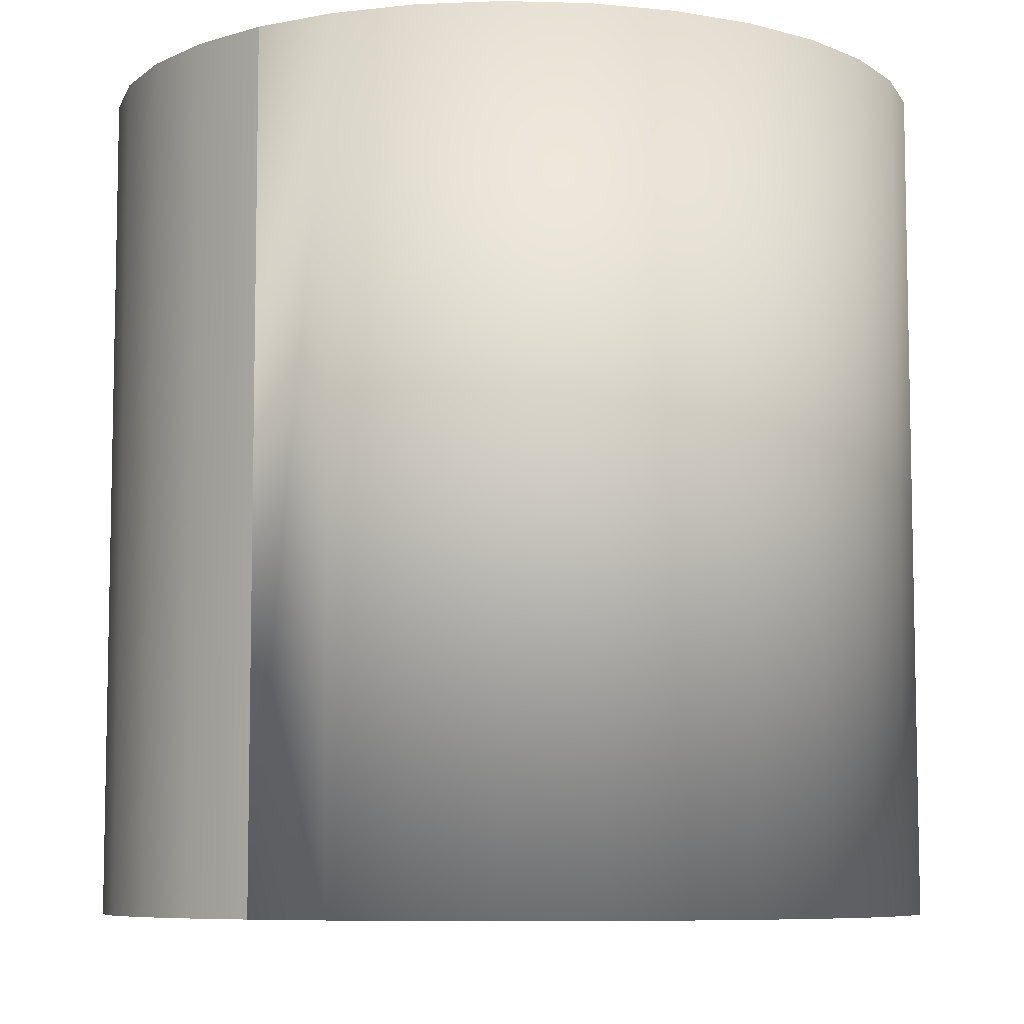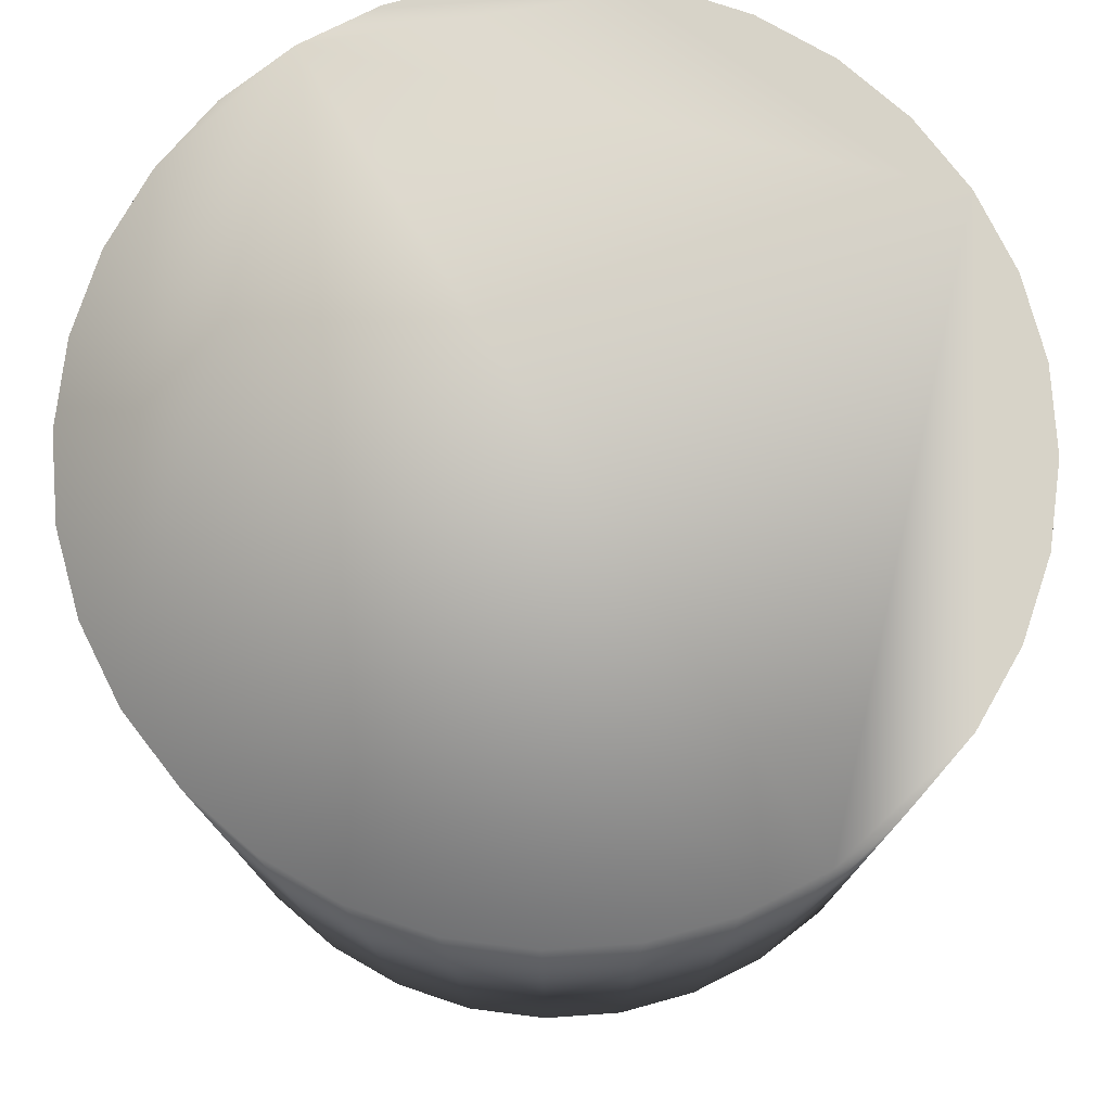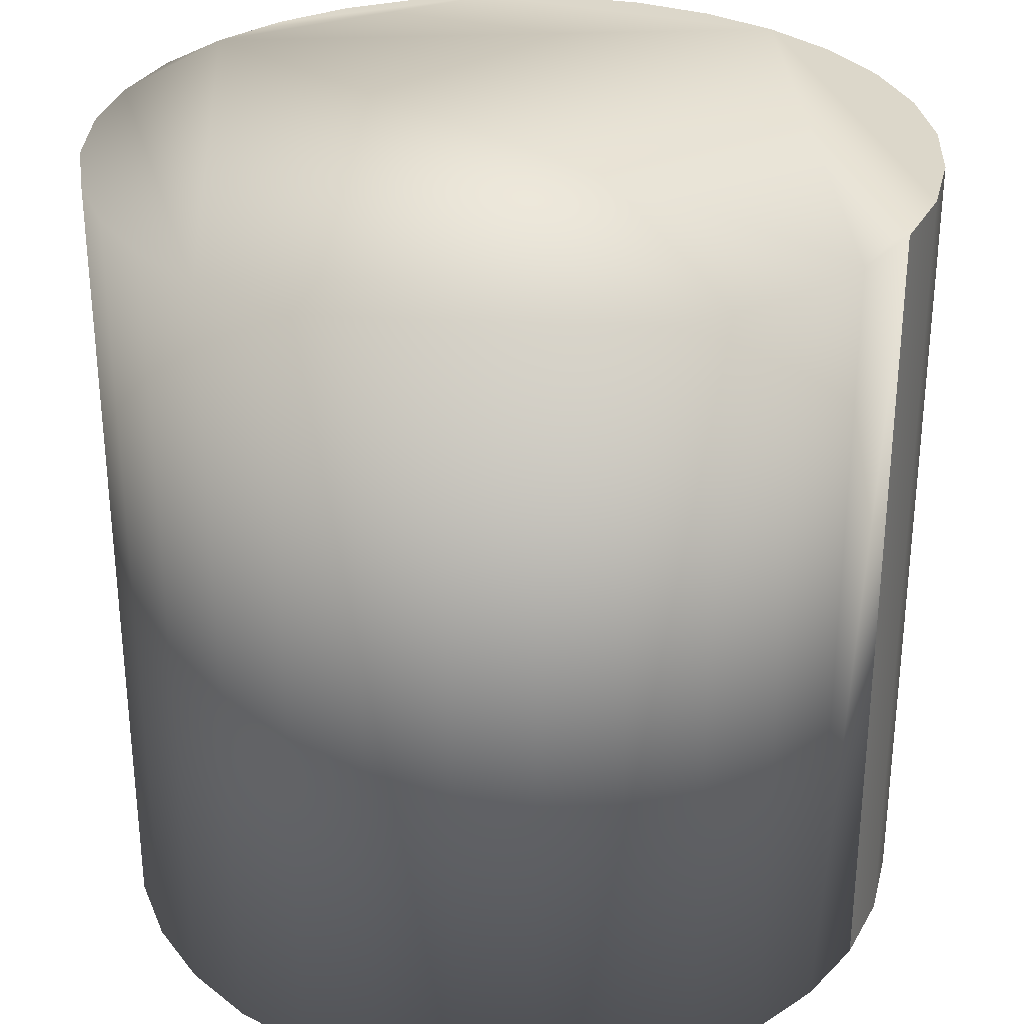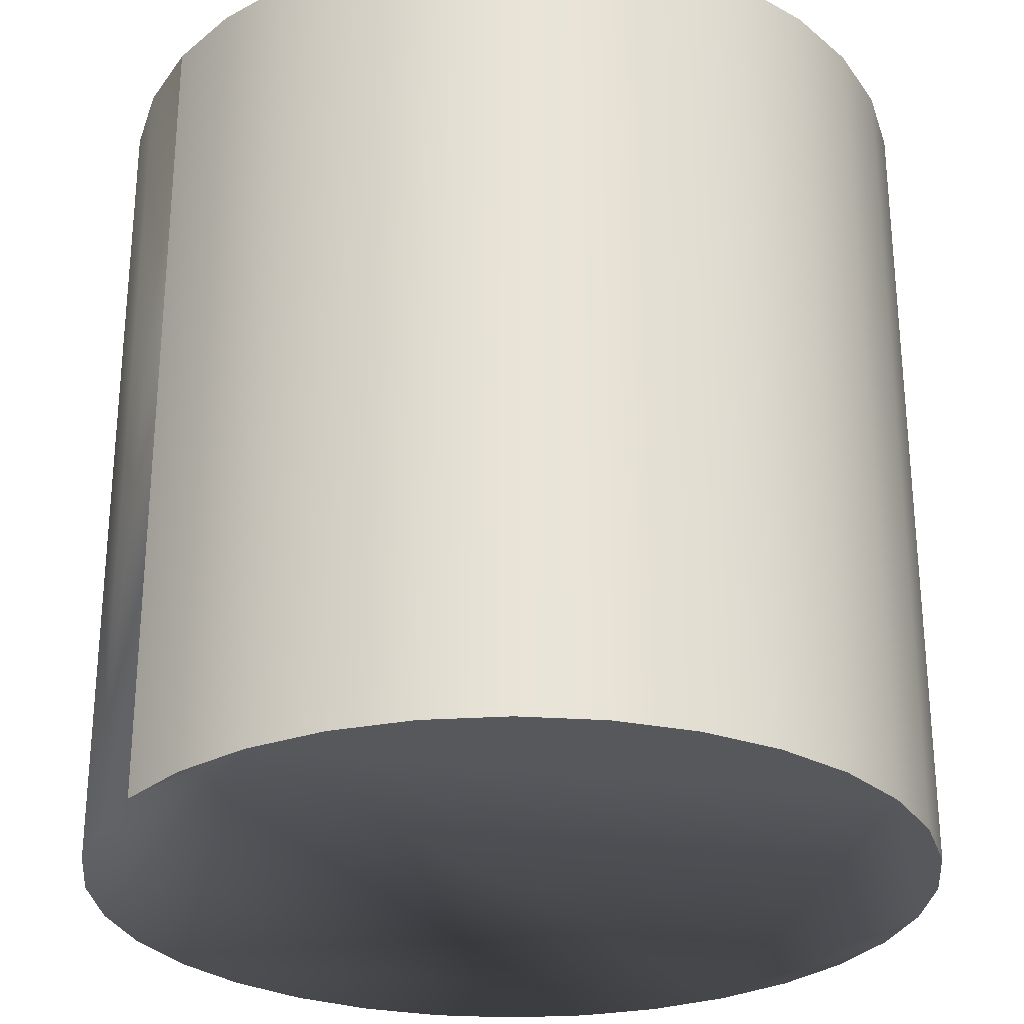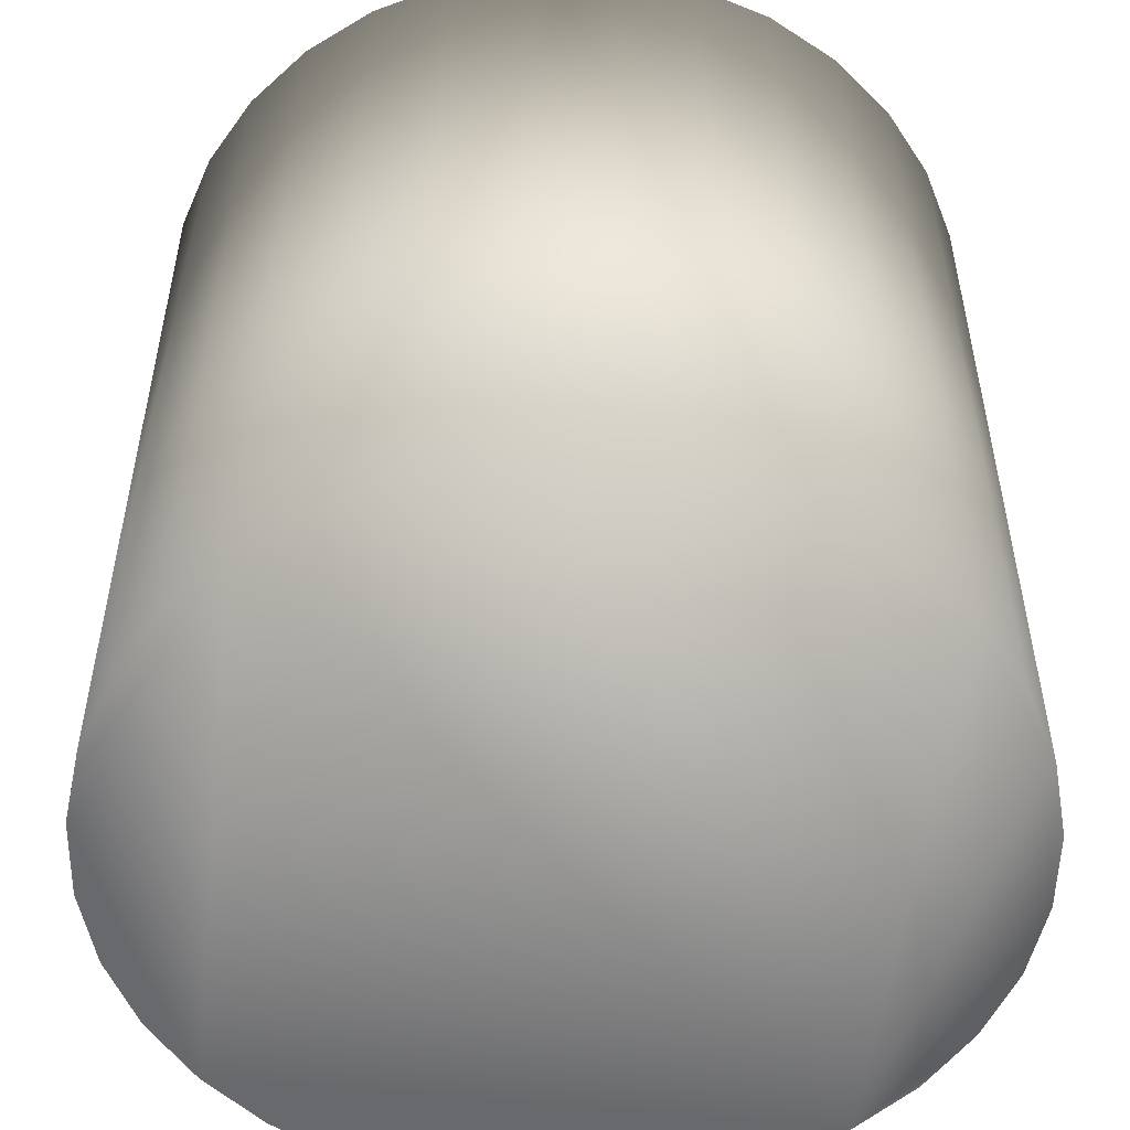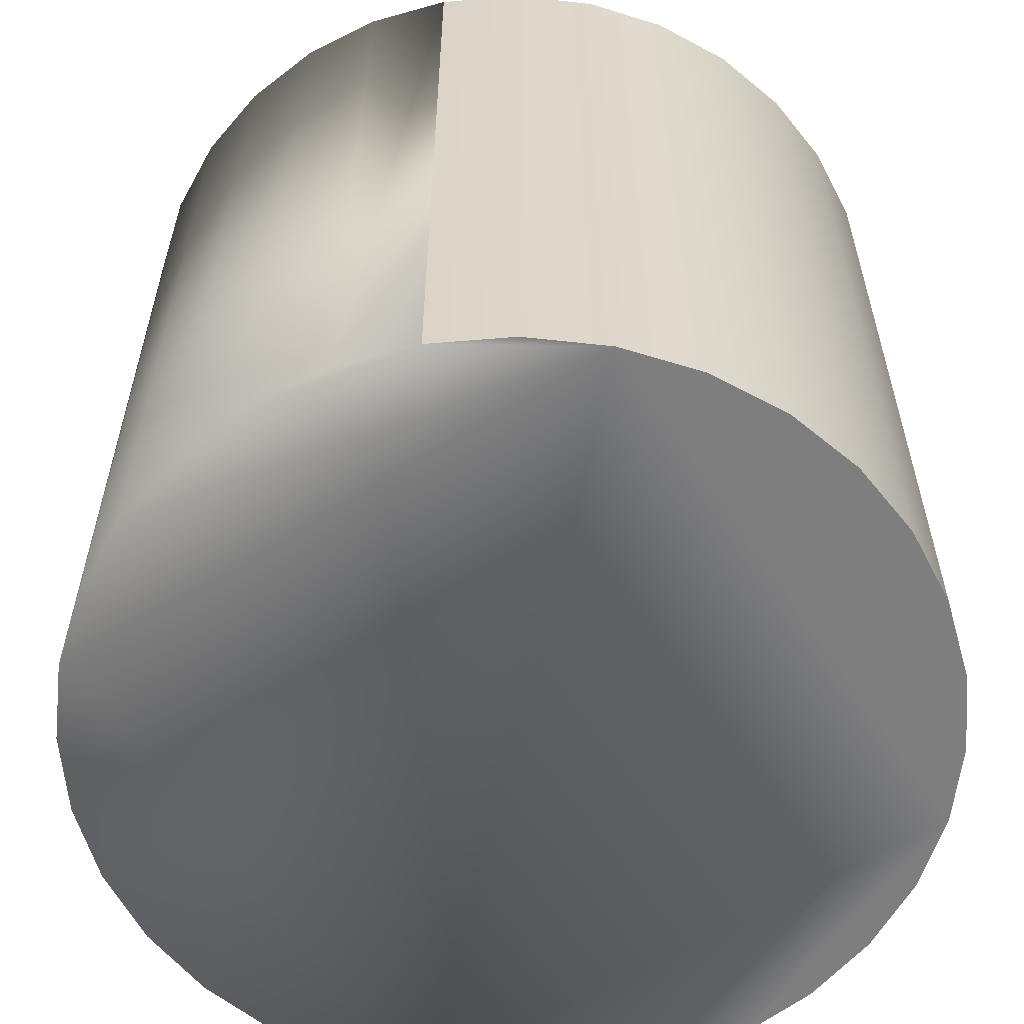
<metadata>
{"format":"obj","ext":"obj","renderer":"f3d","projection":"perspective","resolution":1024,"background":"white","views":[{"elev":-7.6,"azim":-77.5,"up":"+Y"},{"elev":77.2,"azim":35.3,"up":"+Y"},{"elev":30.8,"azim":19.3,"up":"+Y"},{"elev":-28.1,"azim":134.8,"up":"+Y"},{"elev":-52.7,"azim":-40.4,"up":"+Y"},{"elev":-59.4,"azim":89.2,"up":"+Y"}]}
</metadata>
<code>
o Cylinder
v 0 -1 -1
v 0 1 -1
v 0.1951 -1 -0.9808
v 0.1951 1 -0.9808
v 0.3827 -1 -0.9239
v 0.3827 1 -0.9239
v 0.5556 -1 -0.8315
v 0.5556 1 -0.8315
v 0.7071 -1 -0.7071
v 0.7071 1 -0.7071
v 0.8315 -1 -0.5556
v 0.8315 1 -0.5556
v 0.9239 -1 -0.3827
v 0.9239 1 -0.3827
v 0.9808 -1 -0.1951
v 0.9808 1 -0.1951
v 1 -1 0
v 1 1 0
v 0.9808 -1 0.1951
v 0.9808 1 0.1951
v 0.9239 -1 0.3827
v 0.9239 1 0.3827
v 0.8315 -1 0.5556
v 0.8315 1 0.5556
v 0.7071 -1 0.7071
v 0.7071 1 0.7071
v 0.5556 -1 0.8315
v 0.5556 1 0.8315
v 0.3827 -1 0.9239
v 0.3827 1 0.9239
v 0.1951 -1 0.9808
v 0.1951 1 0.9808
v -0 -1 1
v -0 1 1
v -0.1951 -1 0.9808
v -0.1951 1 0.9808
v -0.3827 -1 0.9239
v -0.3827 1 0.9239
v -0.5556 -1 0.8315
v -0.5556 1 0.8315
v -0.7071 -1 0.7071
v -0.7071 1 0.7071
v -0.8315 -1 0.5556
v -0.8315 1 0.5556
v -0.9239 -1 0.3827
v -0.9239 1 0.3827
v -0.9808 -1 0.1951
v -0.9808 1 0.1951
v -1 -1 -0
v -1 1 -0
v -0.9808 -1 -0.1951
v -0.9808 1 -0.1951
v -0.9239 -1 -0.3827
v -0.9239 1 -0.3827
v -0.8315 -1 -0.5556
v -0.8315 1 -0.5556
v -0.7071 -1 -0.7071
v -0.7071 1 -0.7071
v -0.5556 -1 -0.8315
v -0.5556 1 -0.8315
v -0.3827 -1 -0.9239
v -0.3827 1 -0.9239
v -0.1951 -1 -0.9808
v -0.1951 1 -0.9808
v 0 -1 -1
v 0 1 -1
v 0.1951 -1 -0.9808
v 0.1951 1 -0.9808
v 0.3827 -1 -0.9239
v 0.3827 1 -0.9239
v 0.5556 -1 -0.8315
v 0.5556 1 -0.8315
v 0.7071 -1 -0.7071
v 0.7071 1 -0.7071
v 0.8315 -1 -0.5556
v 0.8315 1 -0.5556
v 0.9239 -1 -0.3827
v 0.9239 1 -0.3827
v 0.9808 -1 -0.1951
v 0.9808 1 -0.1951
v 1 -1 0
v 1 1 0
v 0.9808 -1 0.1951
v 0.9808 1 0.1951
v 0.9239 1 0.3827
v 0.8315 1 0.5556
v 0.7071 1 0.7071
v 0.5556 1 0.8315
v -0.9808 1 0.1951
v -1 1 -0
v -0.9808 1 -0.1951
v -0.9239 -1 -0.3827
v -0.9239 1 -0.3827
v -0.8315 -1 -0.5556
v -0.8315 1 -0.5556
v -0.7071 -1 -0.7071
v -0.7071 1 -0.7071
v -0.5556 -1 -0.8315
v -0.5556 1 -0.8315
v -0.3827 -1 -0.9239
v -0.3827 1 -0.9239
v -0.1951 -1 -0.9808
v -0.1951 1 -0.9808
f 103 65 102
f 101 102 100
f 99 100 98
f 97 98 96
f 95 96 94
f 93 94 92
f 82 83 81
f 80 81 79
f 78 79 77
f 20 21 19
f 22 23 21
f 24 25 23
f 26 27 25
f 28 29 27
f 30 31 29
f 32 33 31
f 34 35 33
f 36 37 35
f 38 39 37
f 40 41 39
f 42 43 41
f 44 45 43
f 46 47 45
f 48 49 47
f 50 51 49
f 52 53 51
f 76 77 75
f 74 75 73
f 72 73 71
f 70 71 69
f 54 38 22
f 68 69 67
f 66 67 65
f 15 31 47
f 103 66 65
f 101 103 102
f 99 101 100
f 97 99 98
f 95 97 96
f 93 95 94
f 82 84 83
f 80 82 81
f 78 80 79
f 20 22 21
f 22 24 23
f 24 26 25
f 26 28 27
f 28 30 29
f 30 32 31
f 32 34 33
f 34 36 35
f 36 38 37
f 38 40 39
f 40 42 41
f 42 44 43
f 44 46 45
f 46 48 47
f 48 50 49
f 50 52 51
f 52 54 53
f 76 78 77
f 74 76 75
f 72 74 73
f 70 72 71
f 6 4 62
f 4 2 62
f 2 64 62
f 62 60 58
f 58 56 62
f 56 54 62
f 54 52 50
f 50 48 46
f 46 44 42
f 42 40 38
f 38 36 34
f 34 32 30
f 30 28 26
f 26 24 22
f 22 20 18
f 18 16 14
f 14 12 10
f 10 8 6
f 54 50 38
f 50 46 38
f 46 42 38
f 38 34 30
f 30 26 38
f 26 22 38
f 22 18 6
f 18 14 6
f 14 10 6
f 6 62 54
f 6 54 22
f 68 70 69
f 66 68 67
f 63 1 3
f 3 5 7
f 7 9 11
f 11 13 15
f 15 17 19
f 19 21 23
f 23 25 27
f 27 29 31
f 31 33 35
f 35 37 39
f 39 41 43
f 43 45 47
f 47 49 51
f 51 53 47
f 53 55 47
f 55 57 59
f 59 61 55
f 61 63 55
f 63 3 15
f 3 7 15
f 7 11 15
f 15 19 23
f 23 27 15
f 27 31 15
f 31 35 47
f 35 39 47
f 39 43 47
f 47 55 63
f 63 15 47
l 85 84
l 86 85
l 87 86
l 88 87
l 90 89
l 91 90
l 93 91

</code>
